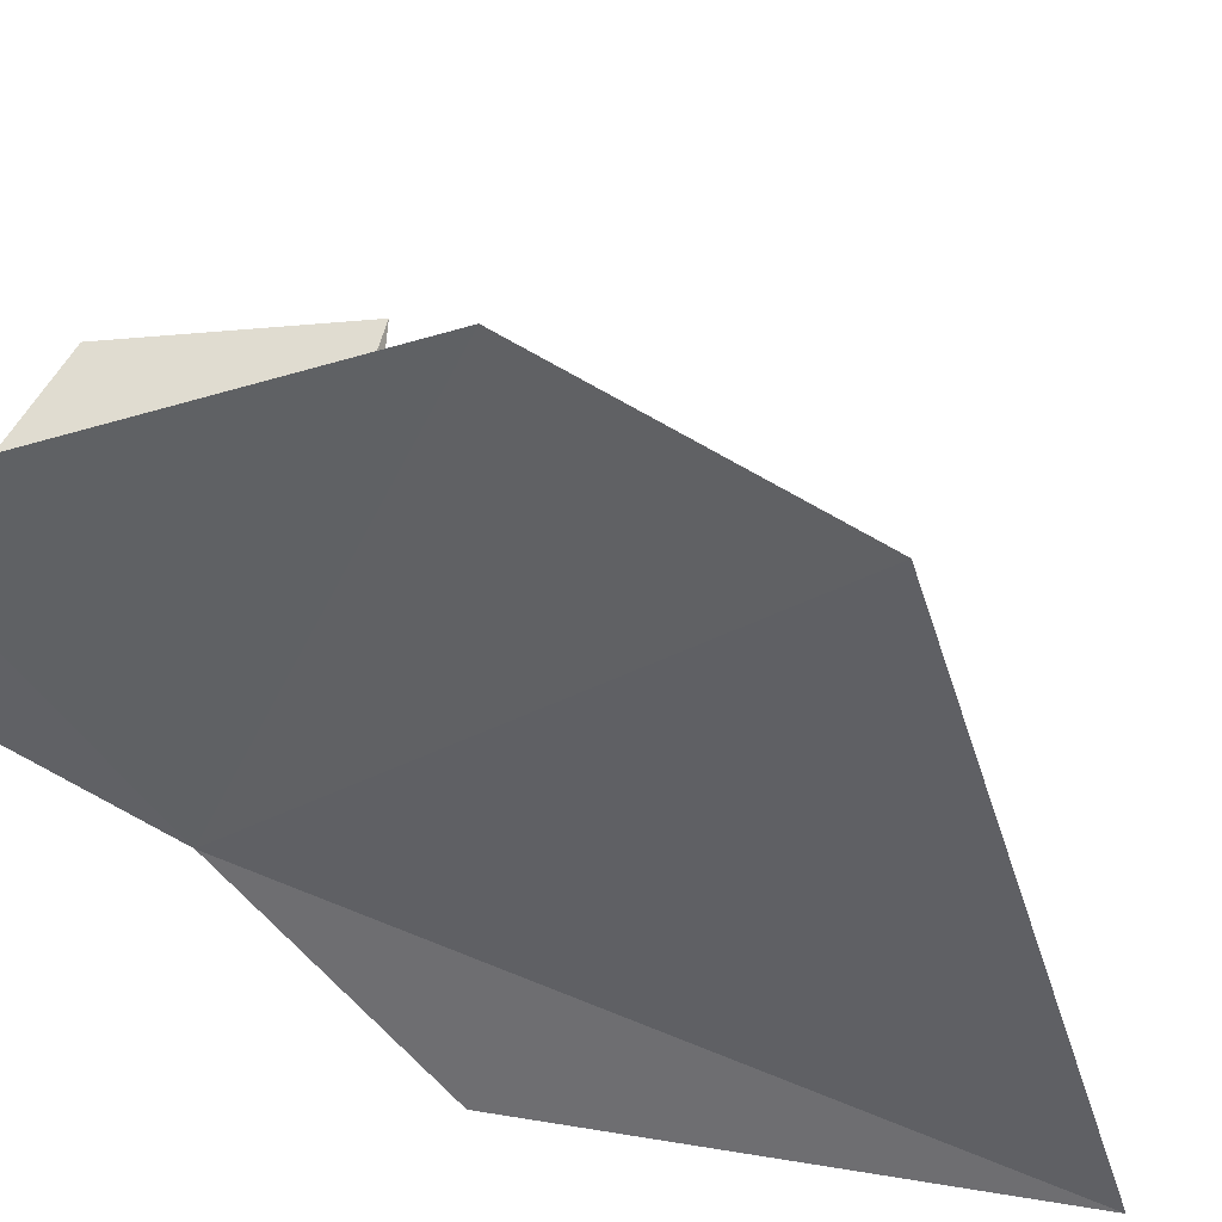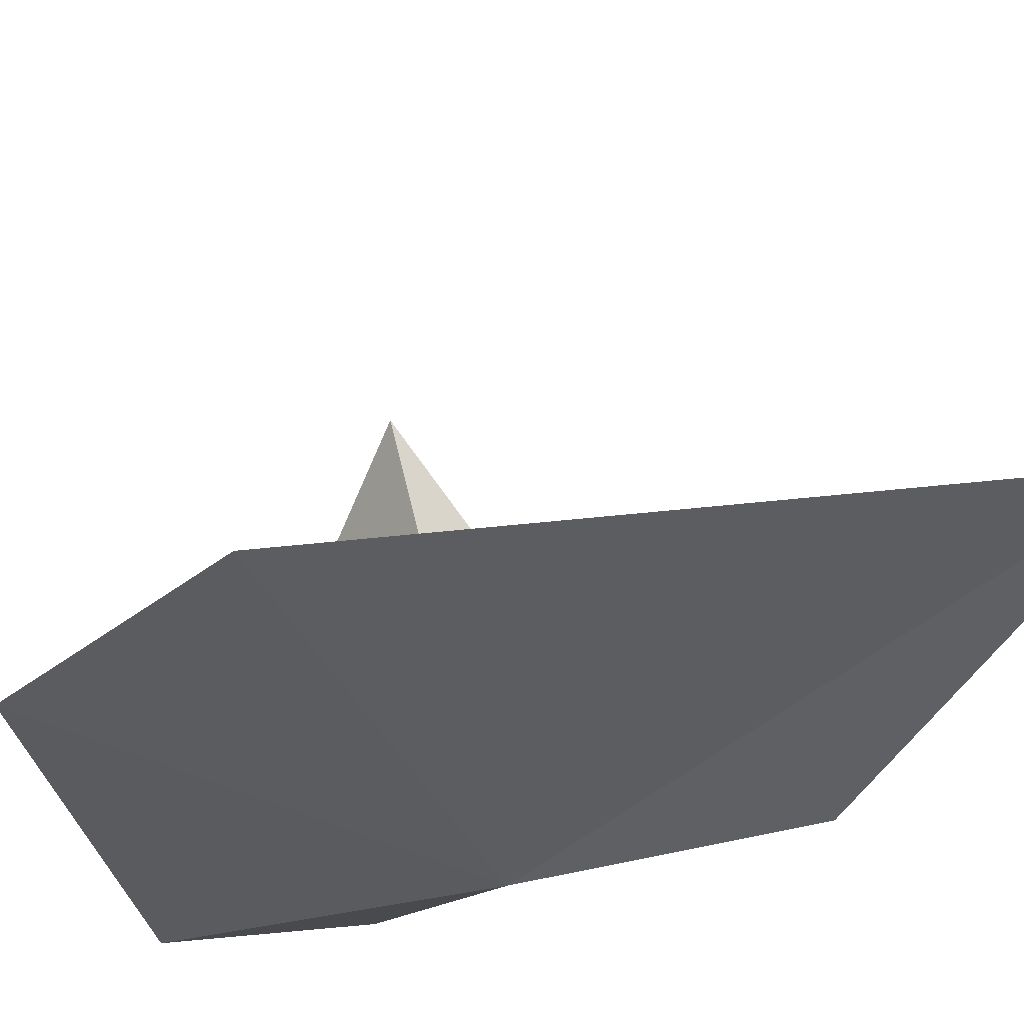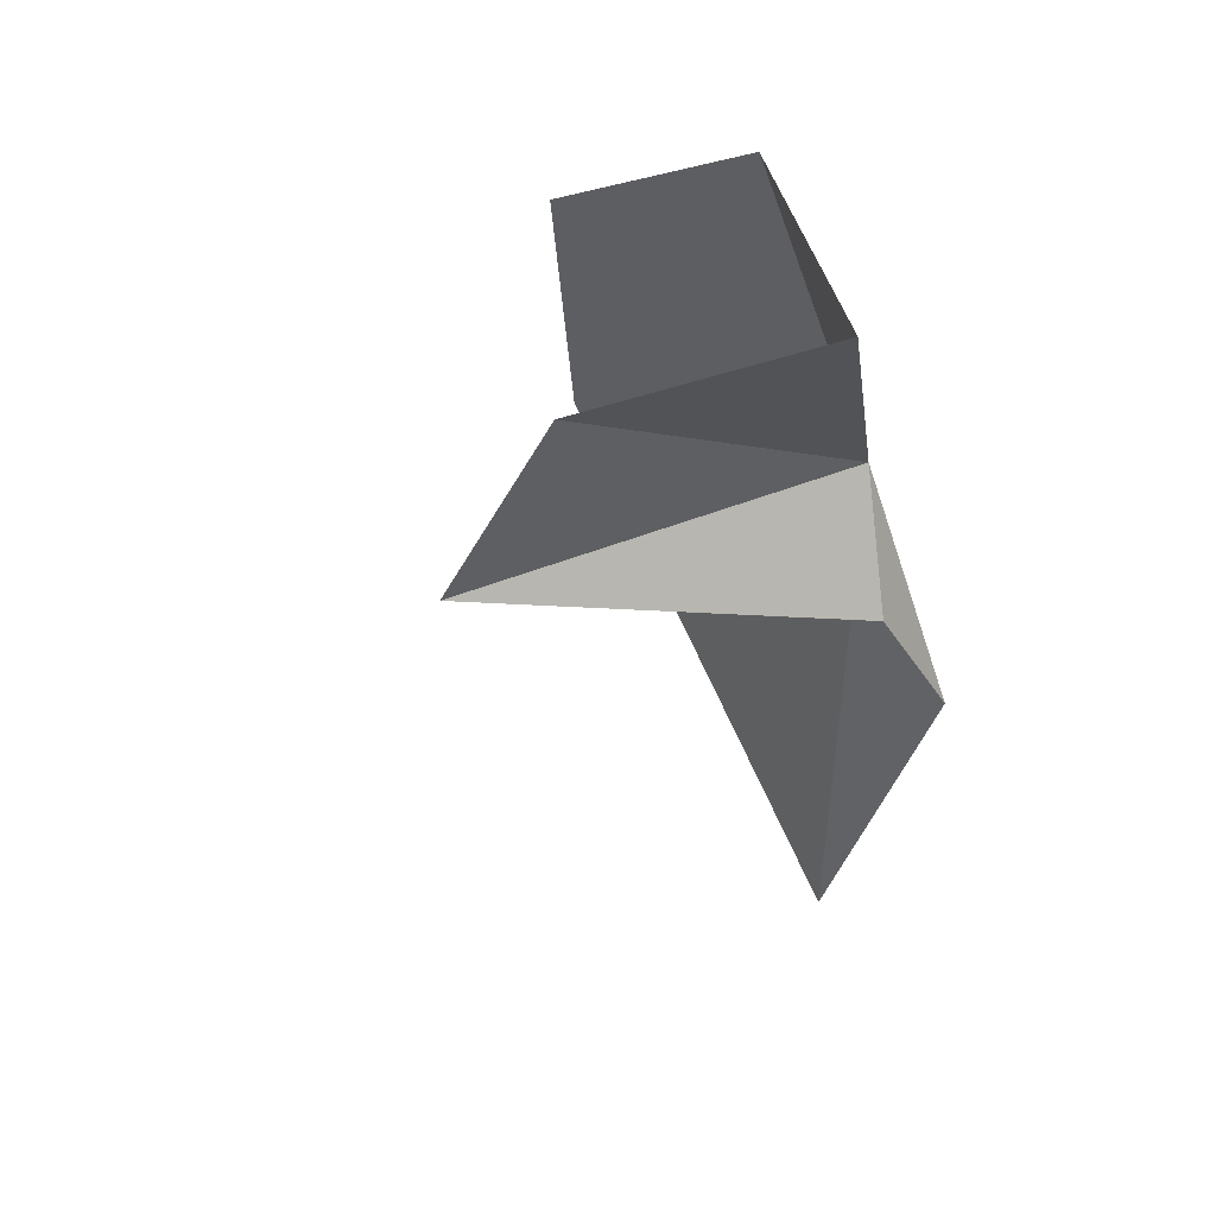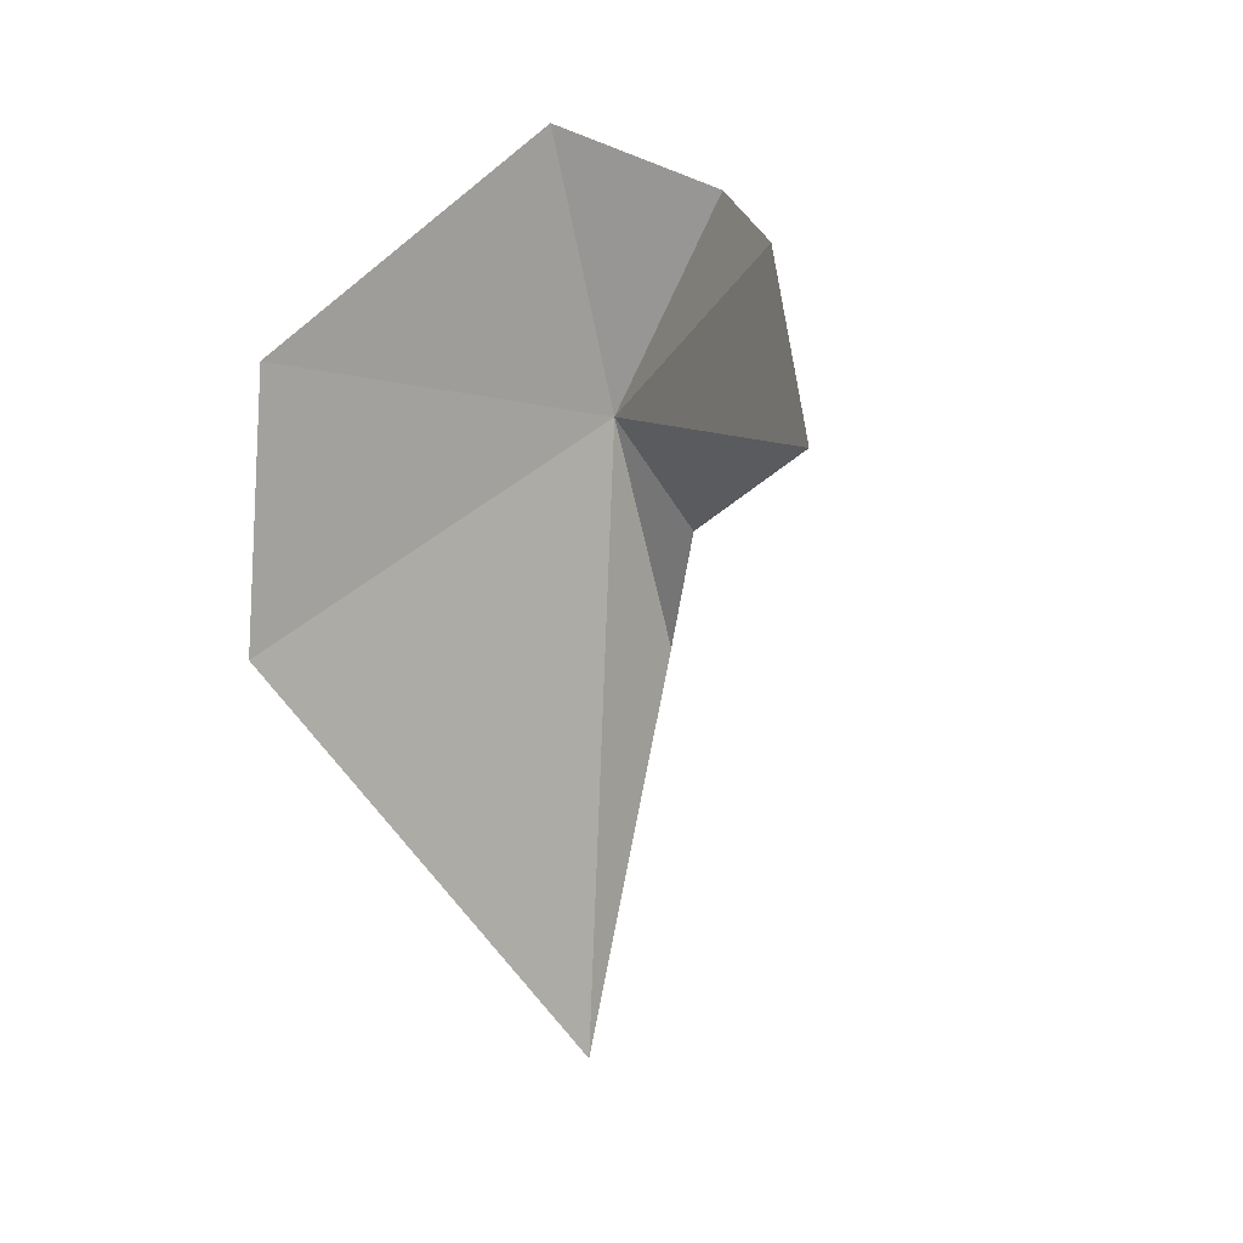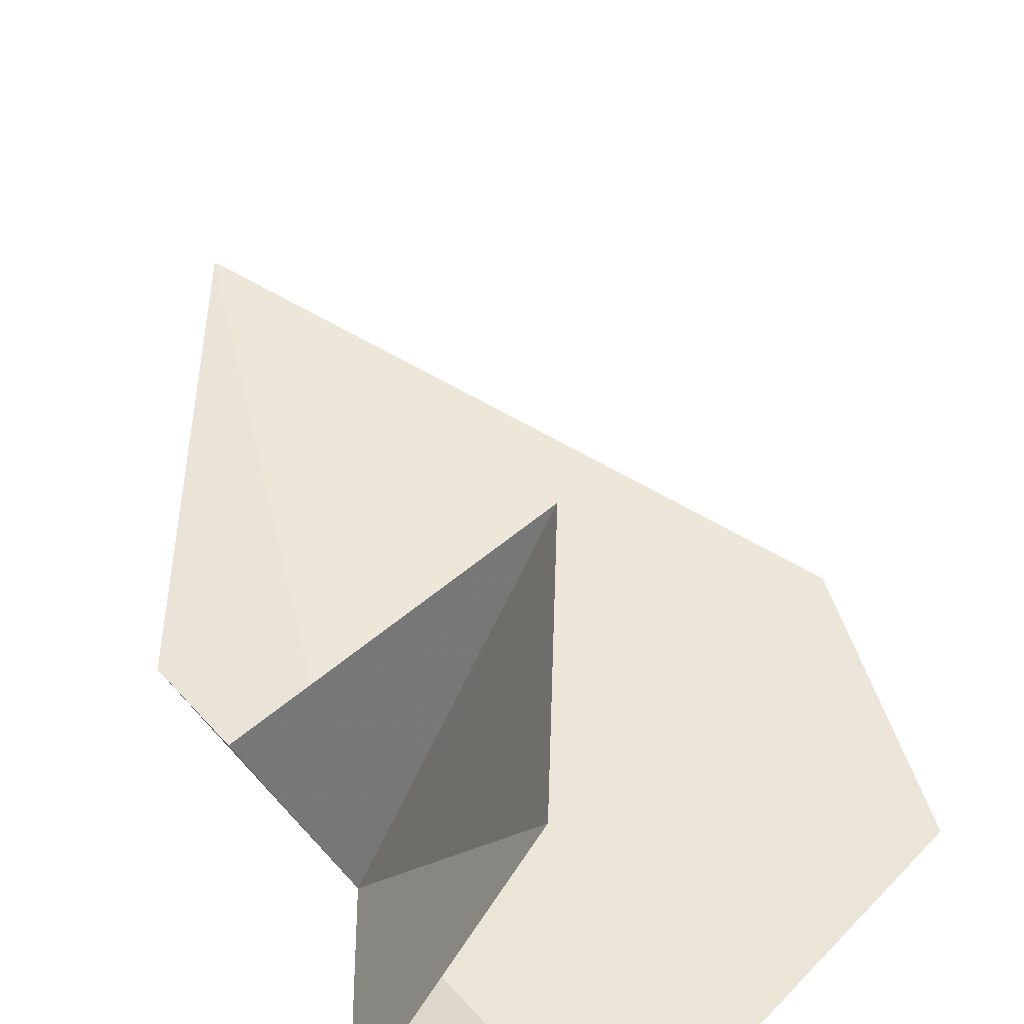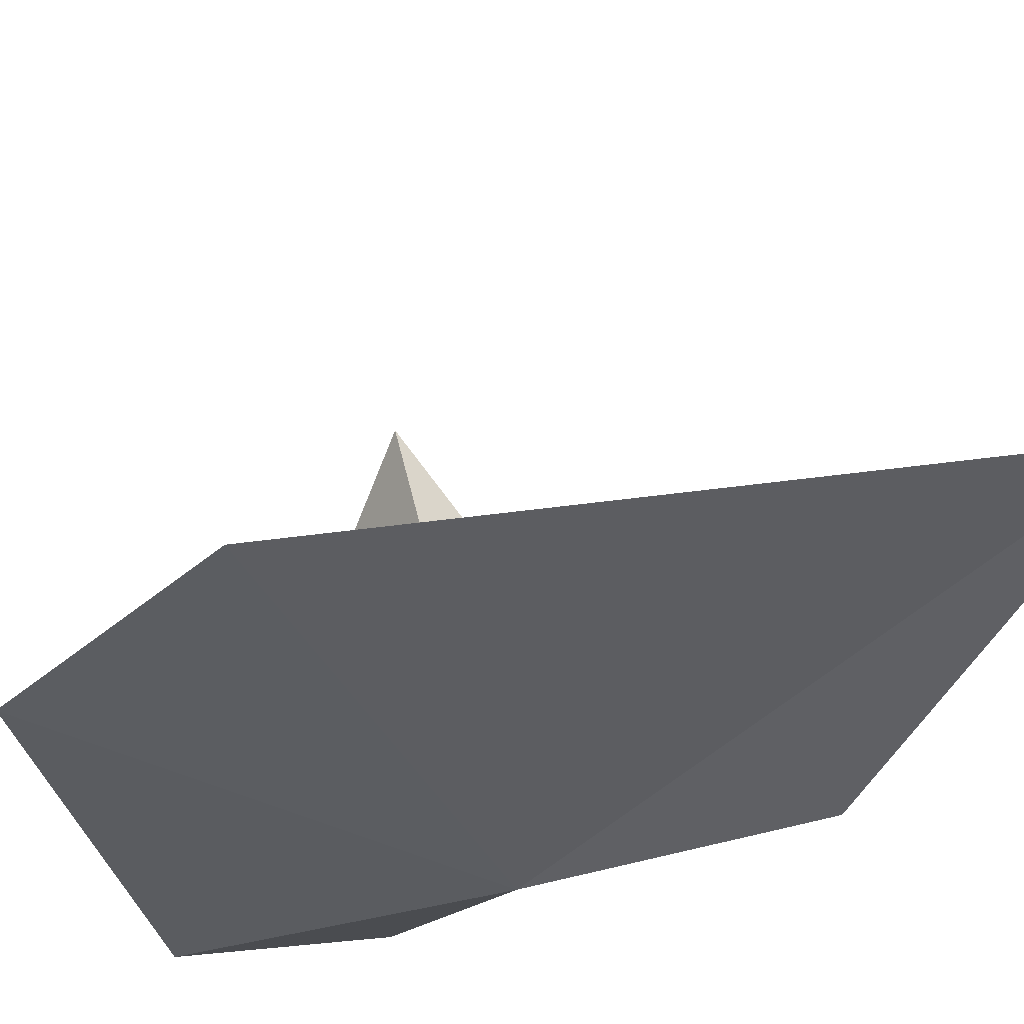
<metadata>
{"format":"obj","ext":"obj","renderer":"f3d","projection":"perspective","resolution":1024,"background":"white","views":[{"elev":-49.3,"azim":-120.1,"up":"+Z"},{"elev":-41.0,"azim":-42.0,"up":"+Z"},{"elev":44.8,"azim":46.1,"up":"+Y"},{"elev":4.4,"azim":-47.7,"up":"+Y"},{"elev":51.6,"azim":165.5,"up":"+Z"},{"elev":-42.5,"azim":-40.3,"up":"+Z"}]}
</metadata>
<code>
v -46.37 -111.2 2.349
v -66.19 -109 1.29
v -51.93 -98.51 3.678
v -66.03 -121.1 0.1491
v -47.29 -141 1.57
v -41.56 -122.1 1.626
v -43.19 -116.4 4.415
v -50.92 -104.2 15.15
v -53.38 -112.5 19.08
v -43.99 -101 6.773
f 1 3 2
f 1 2 4
f 1 4 5
f 1 5 6
f 1 6 7
f 1 9 8
f 1 7 9
f 1 10 3
f 1 8 10

</code>
